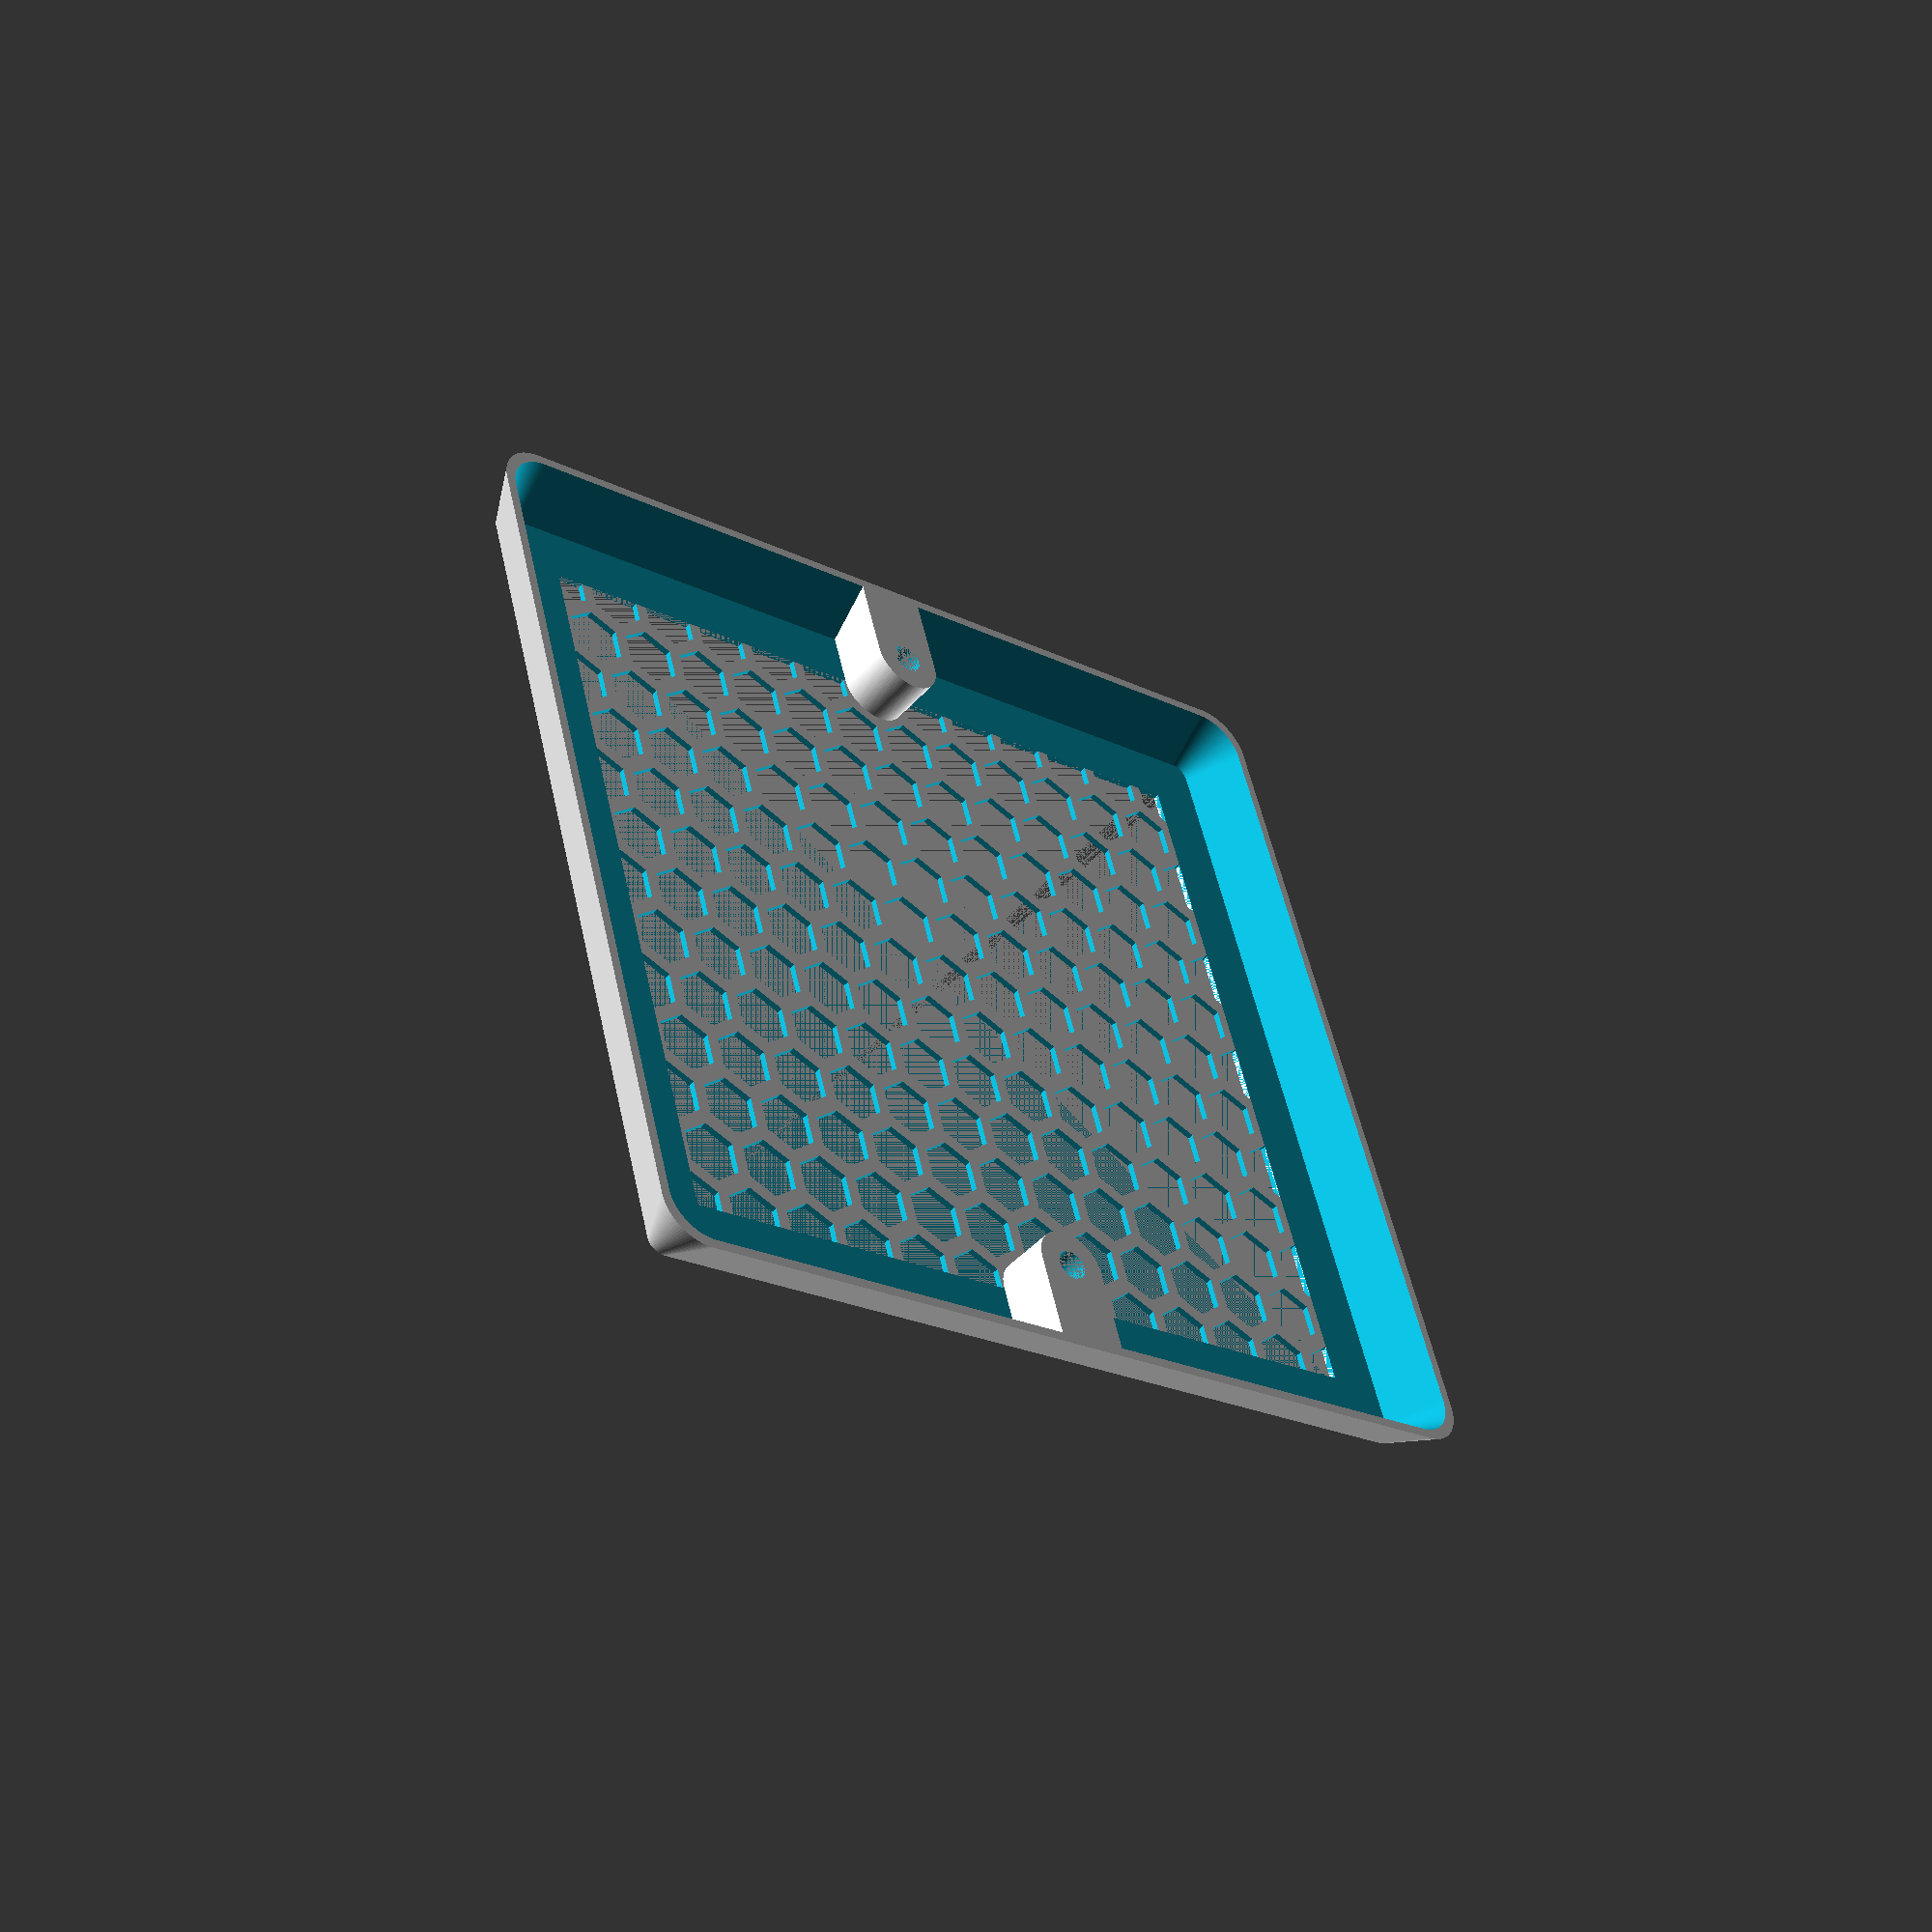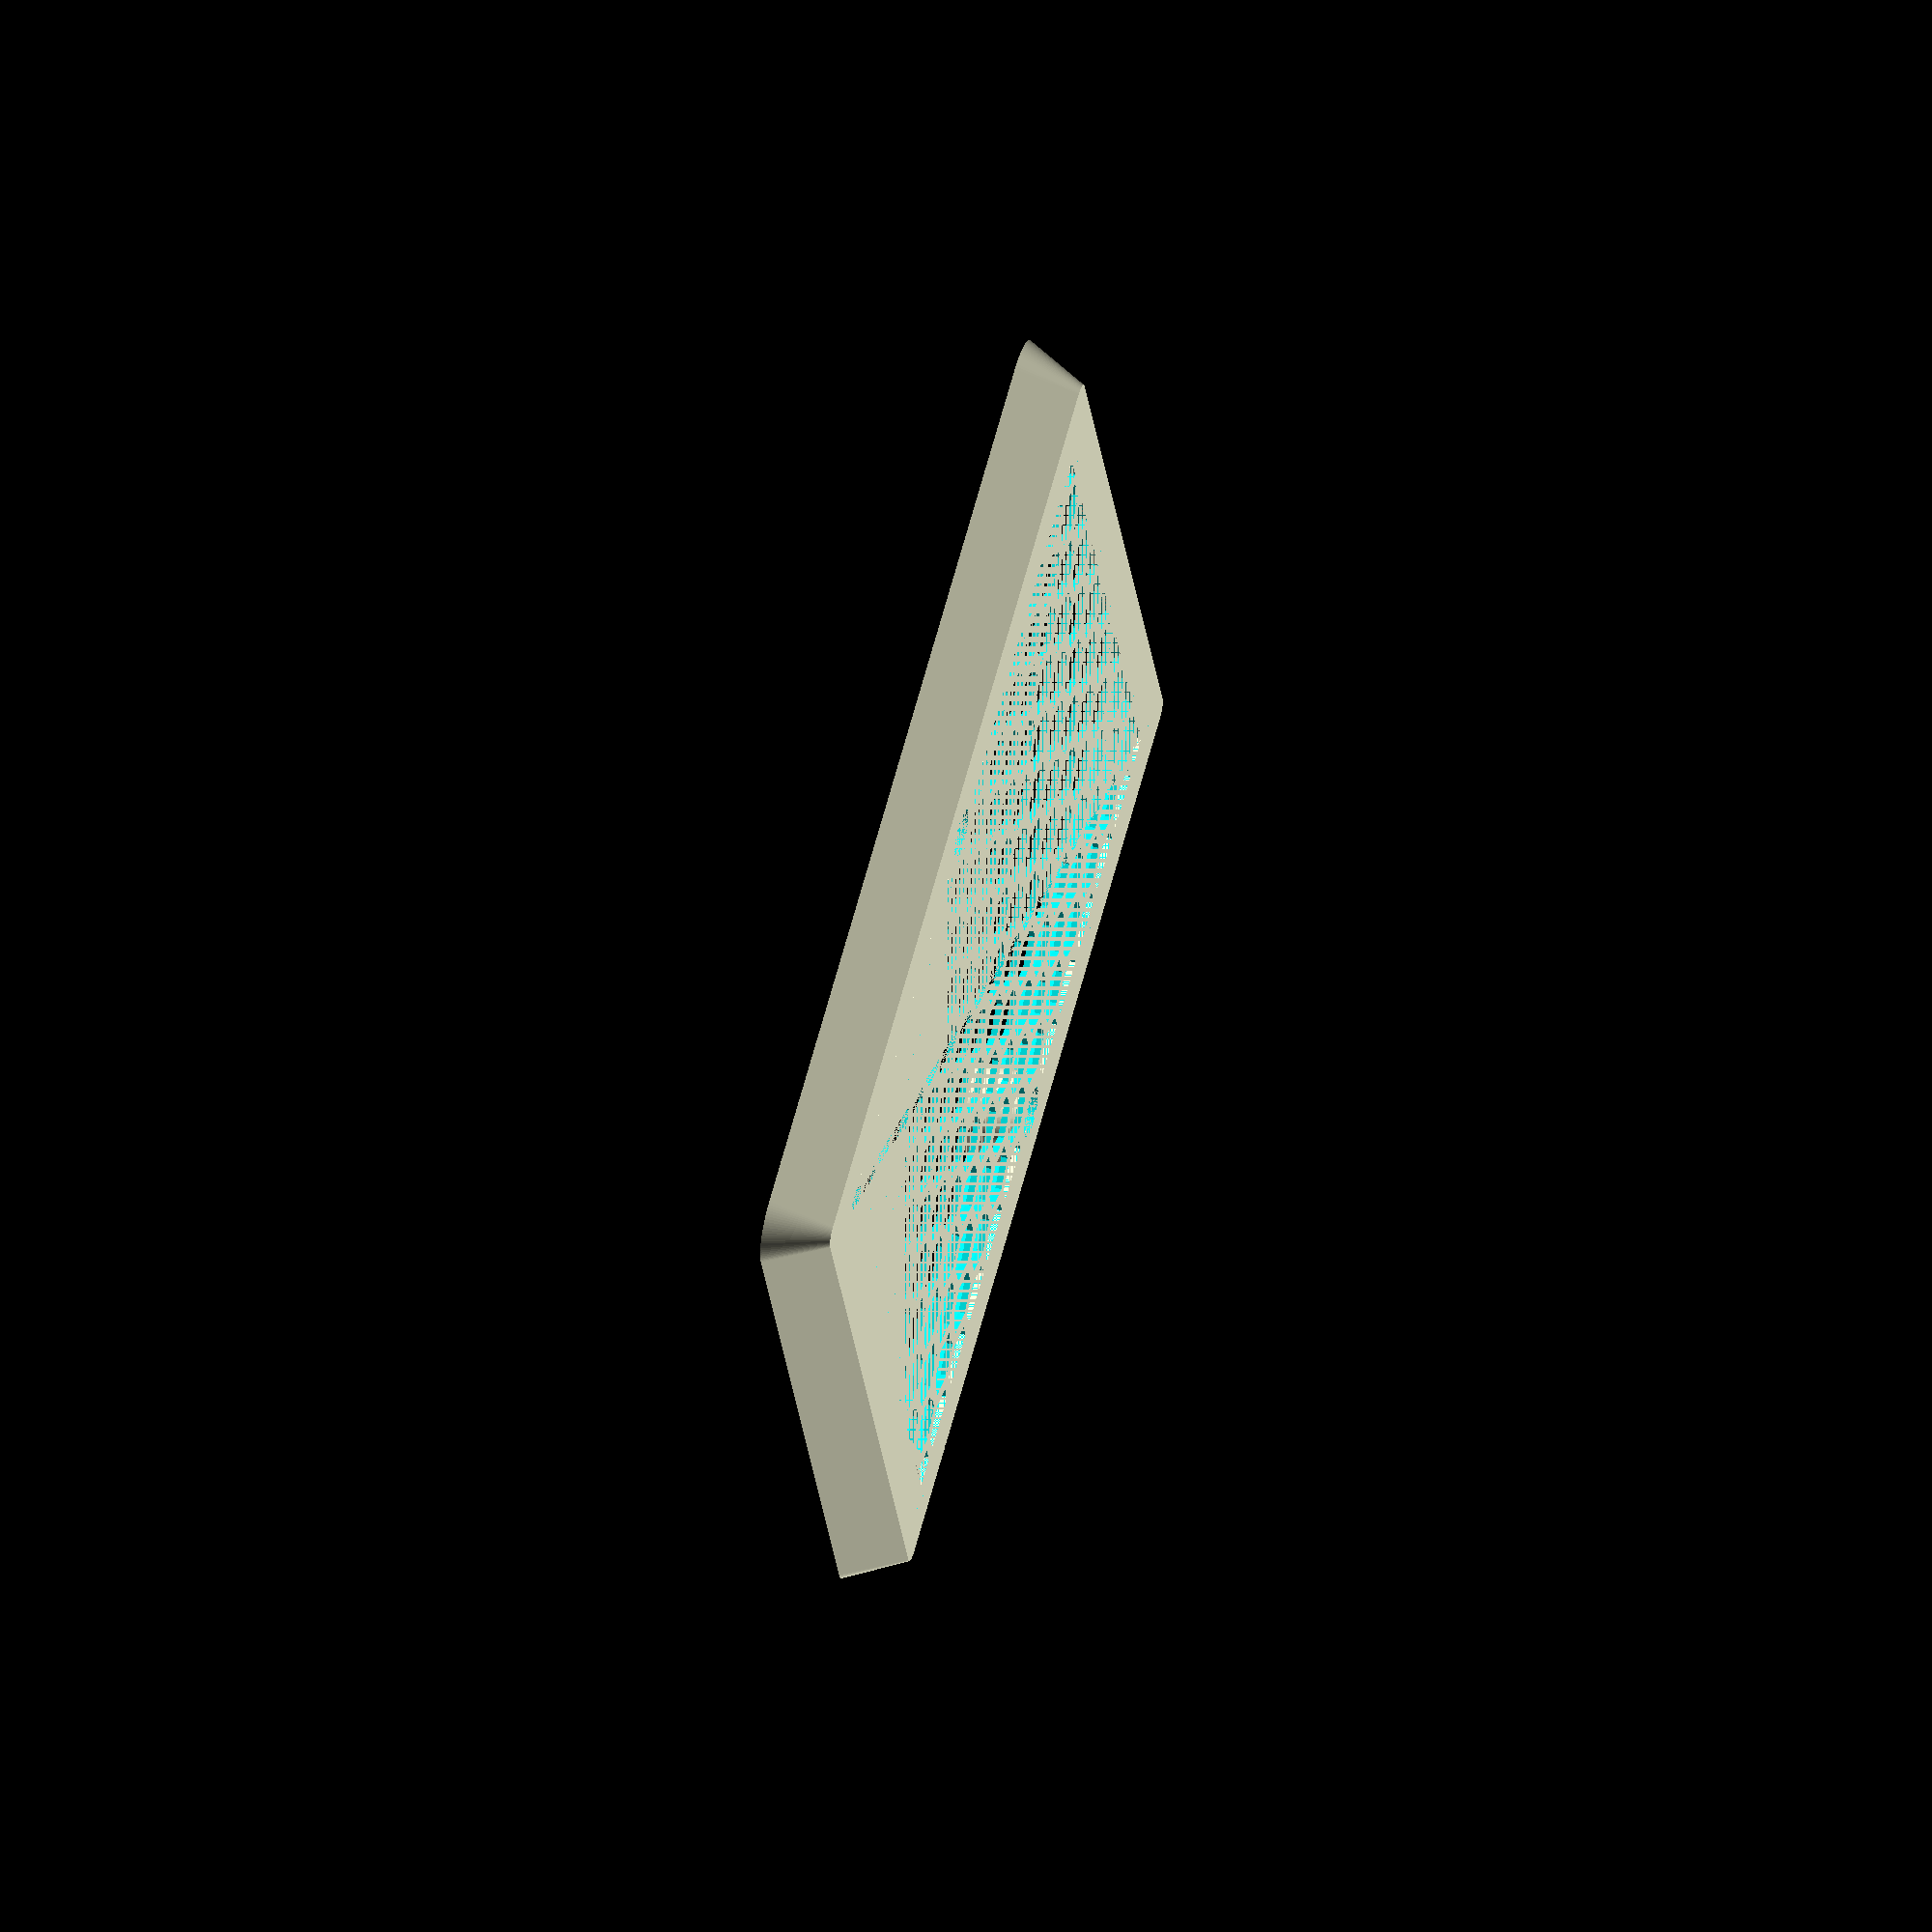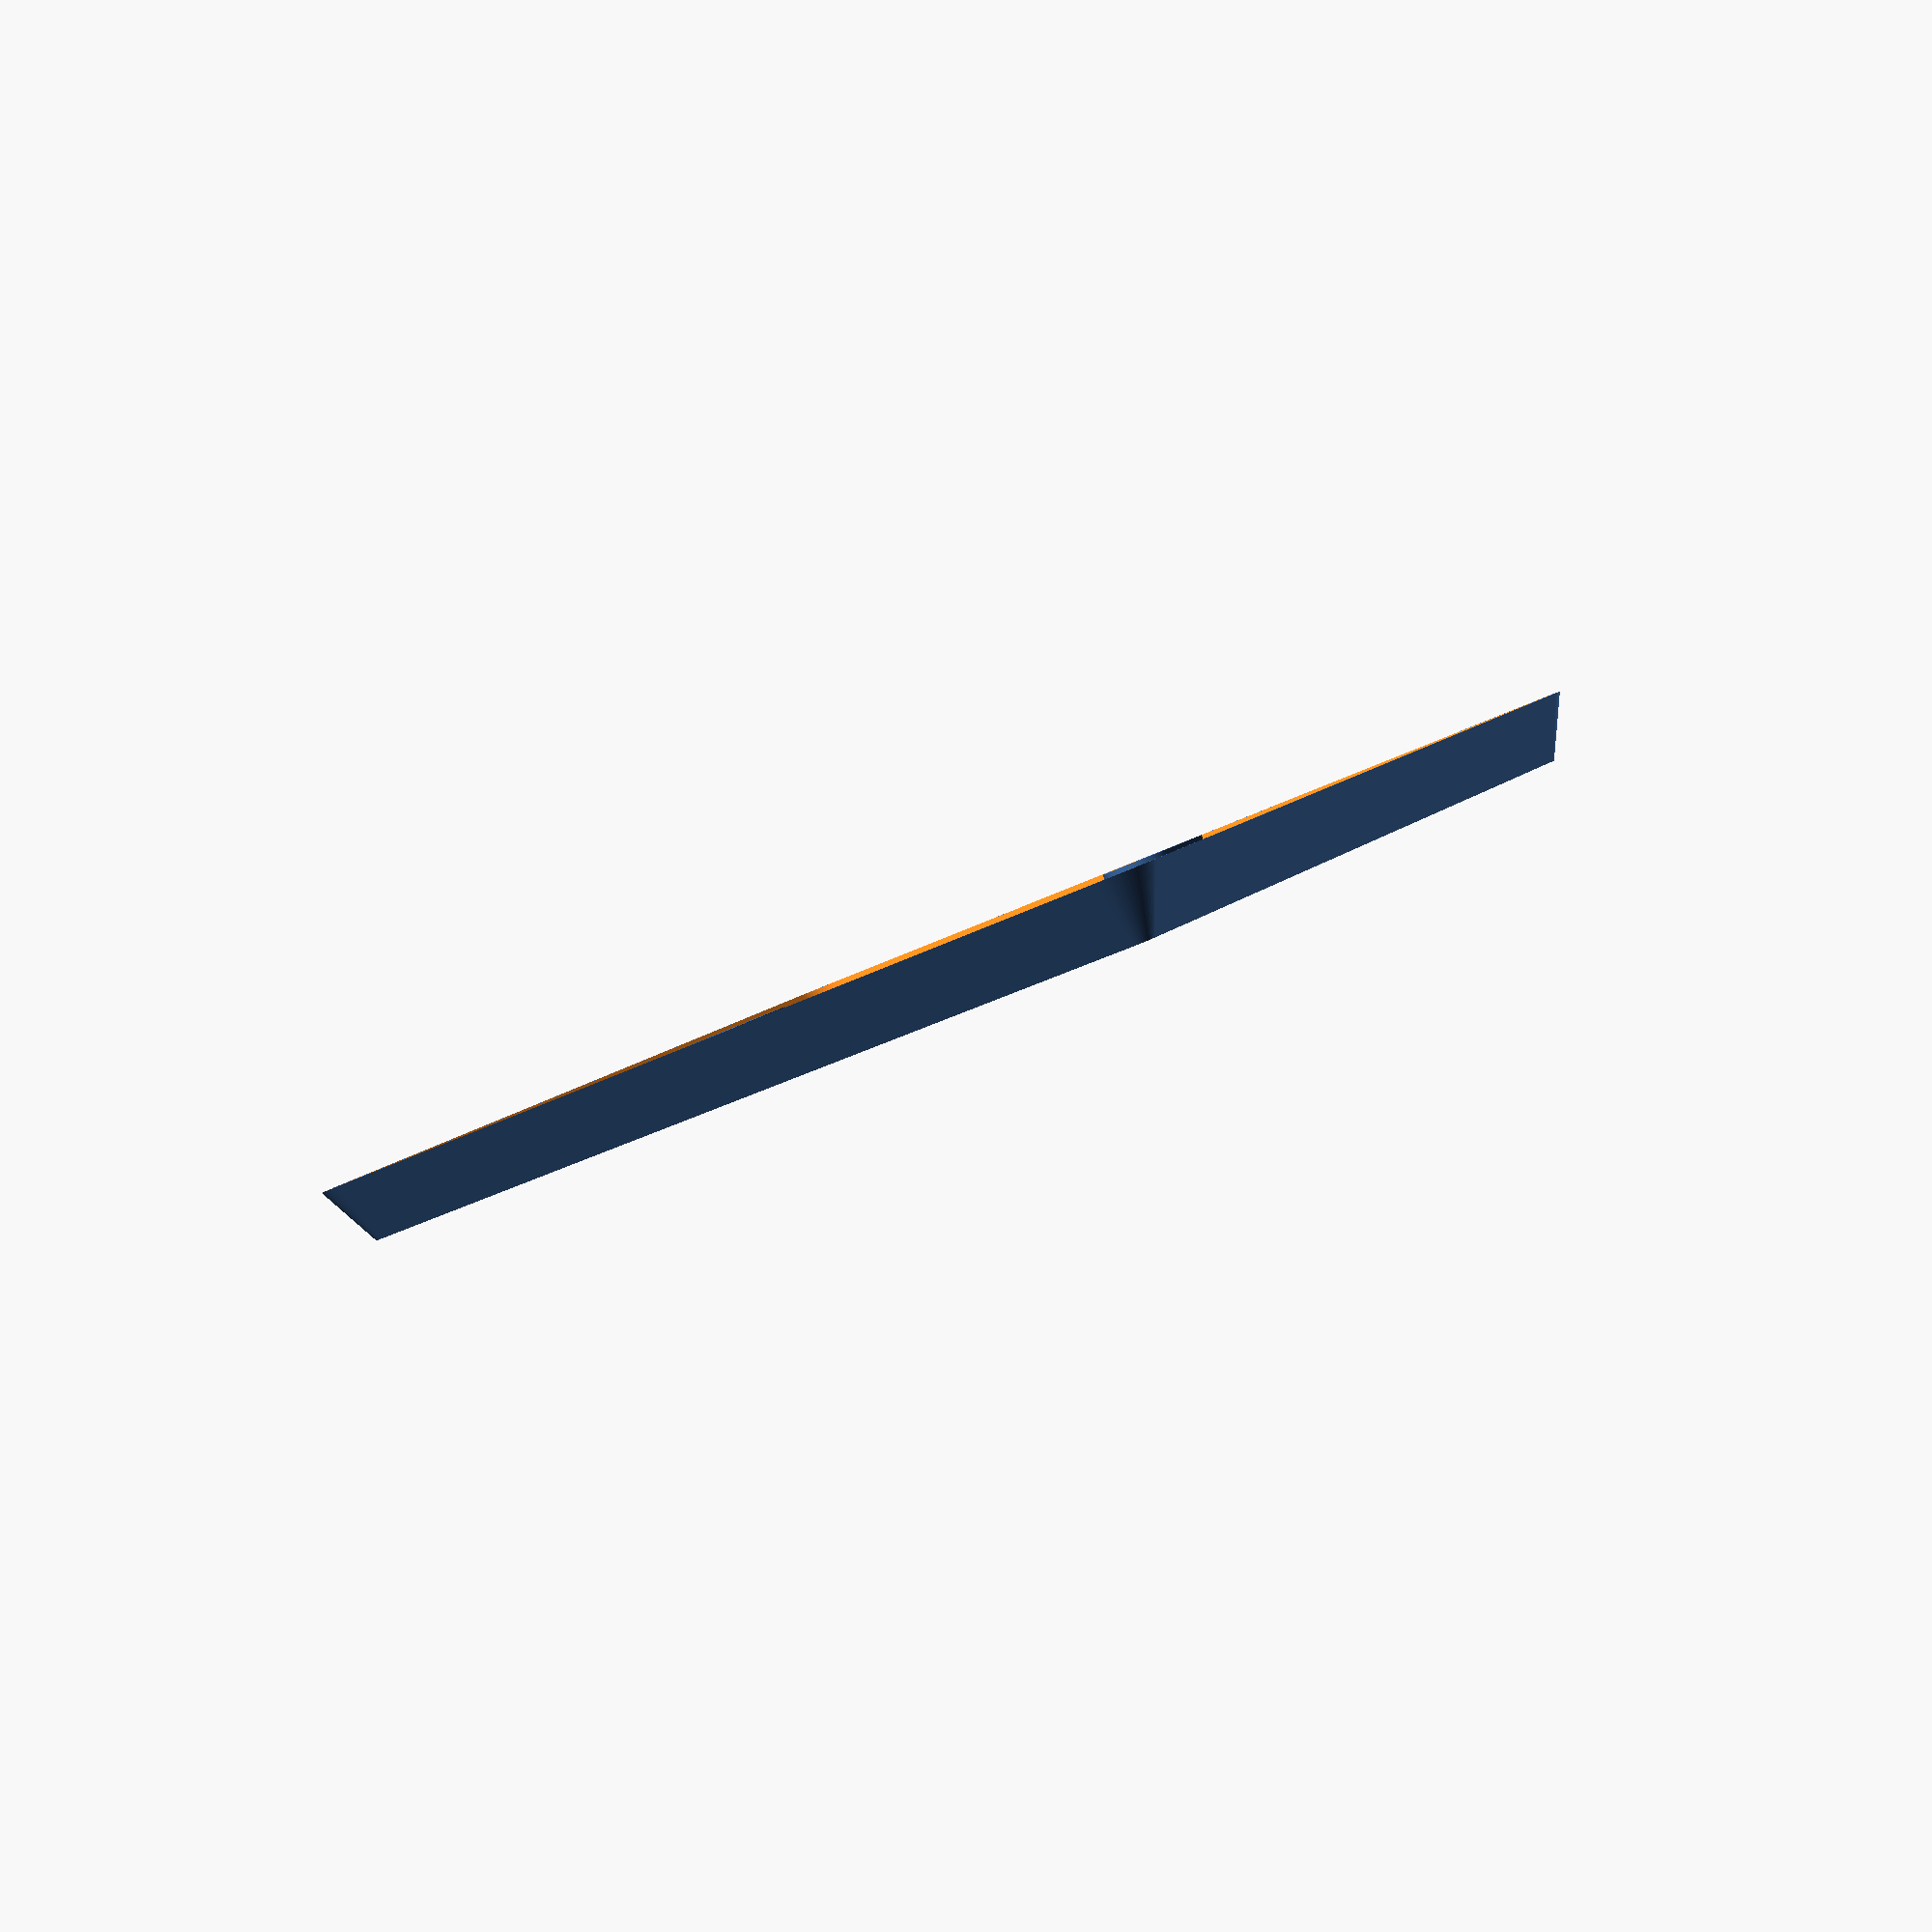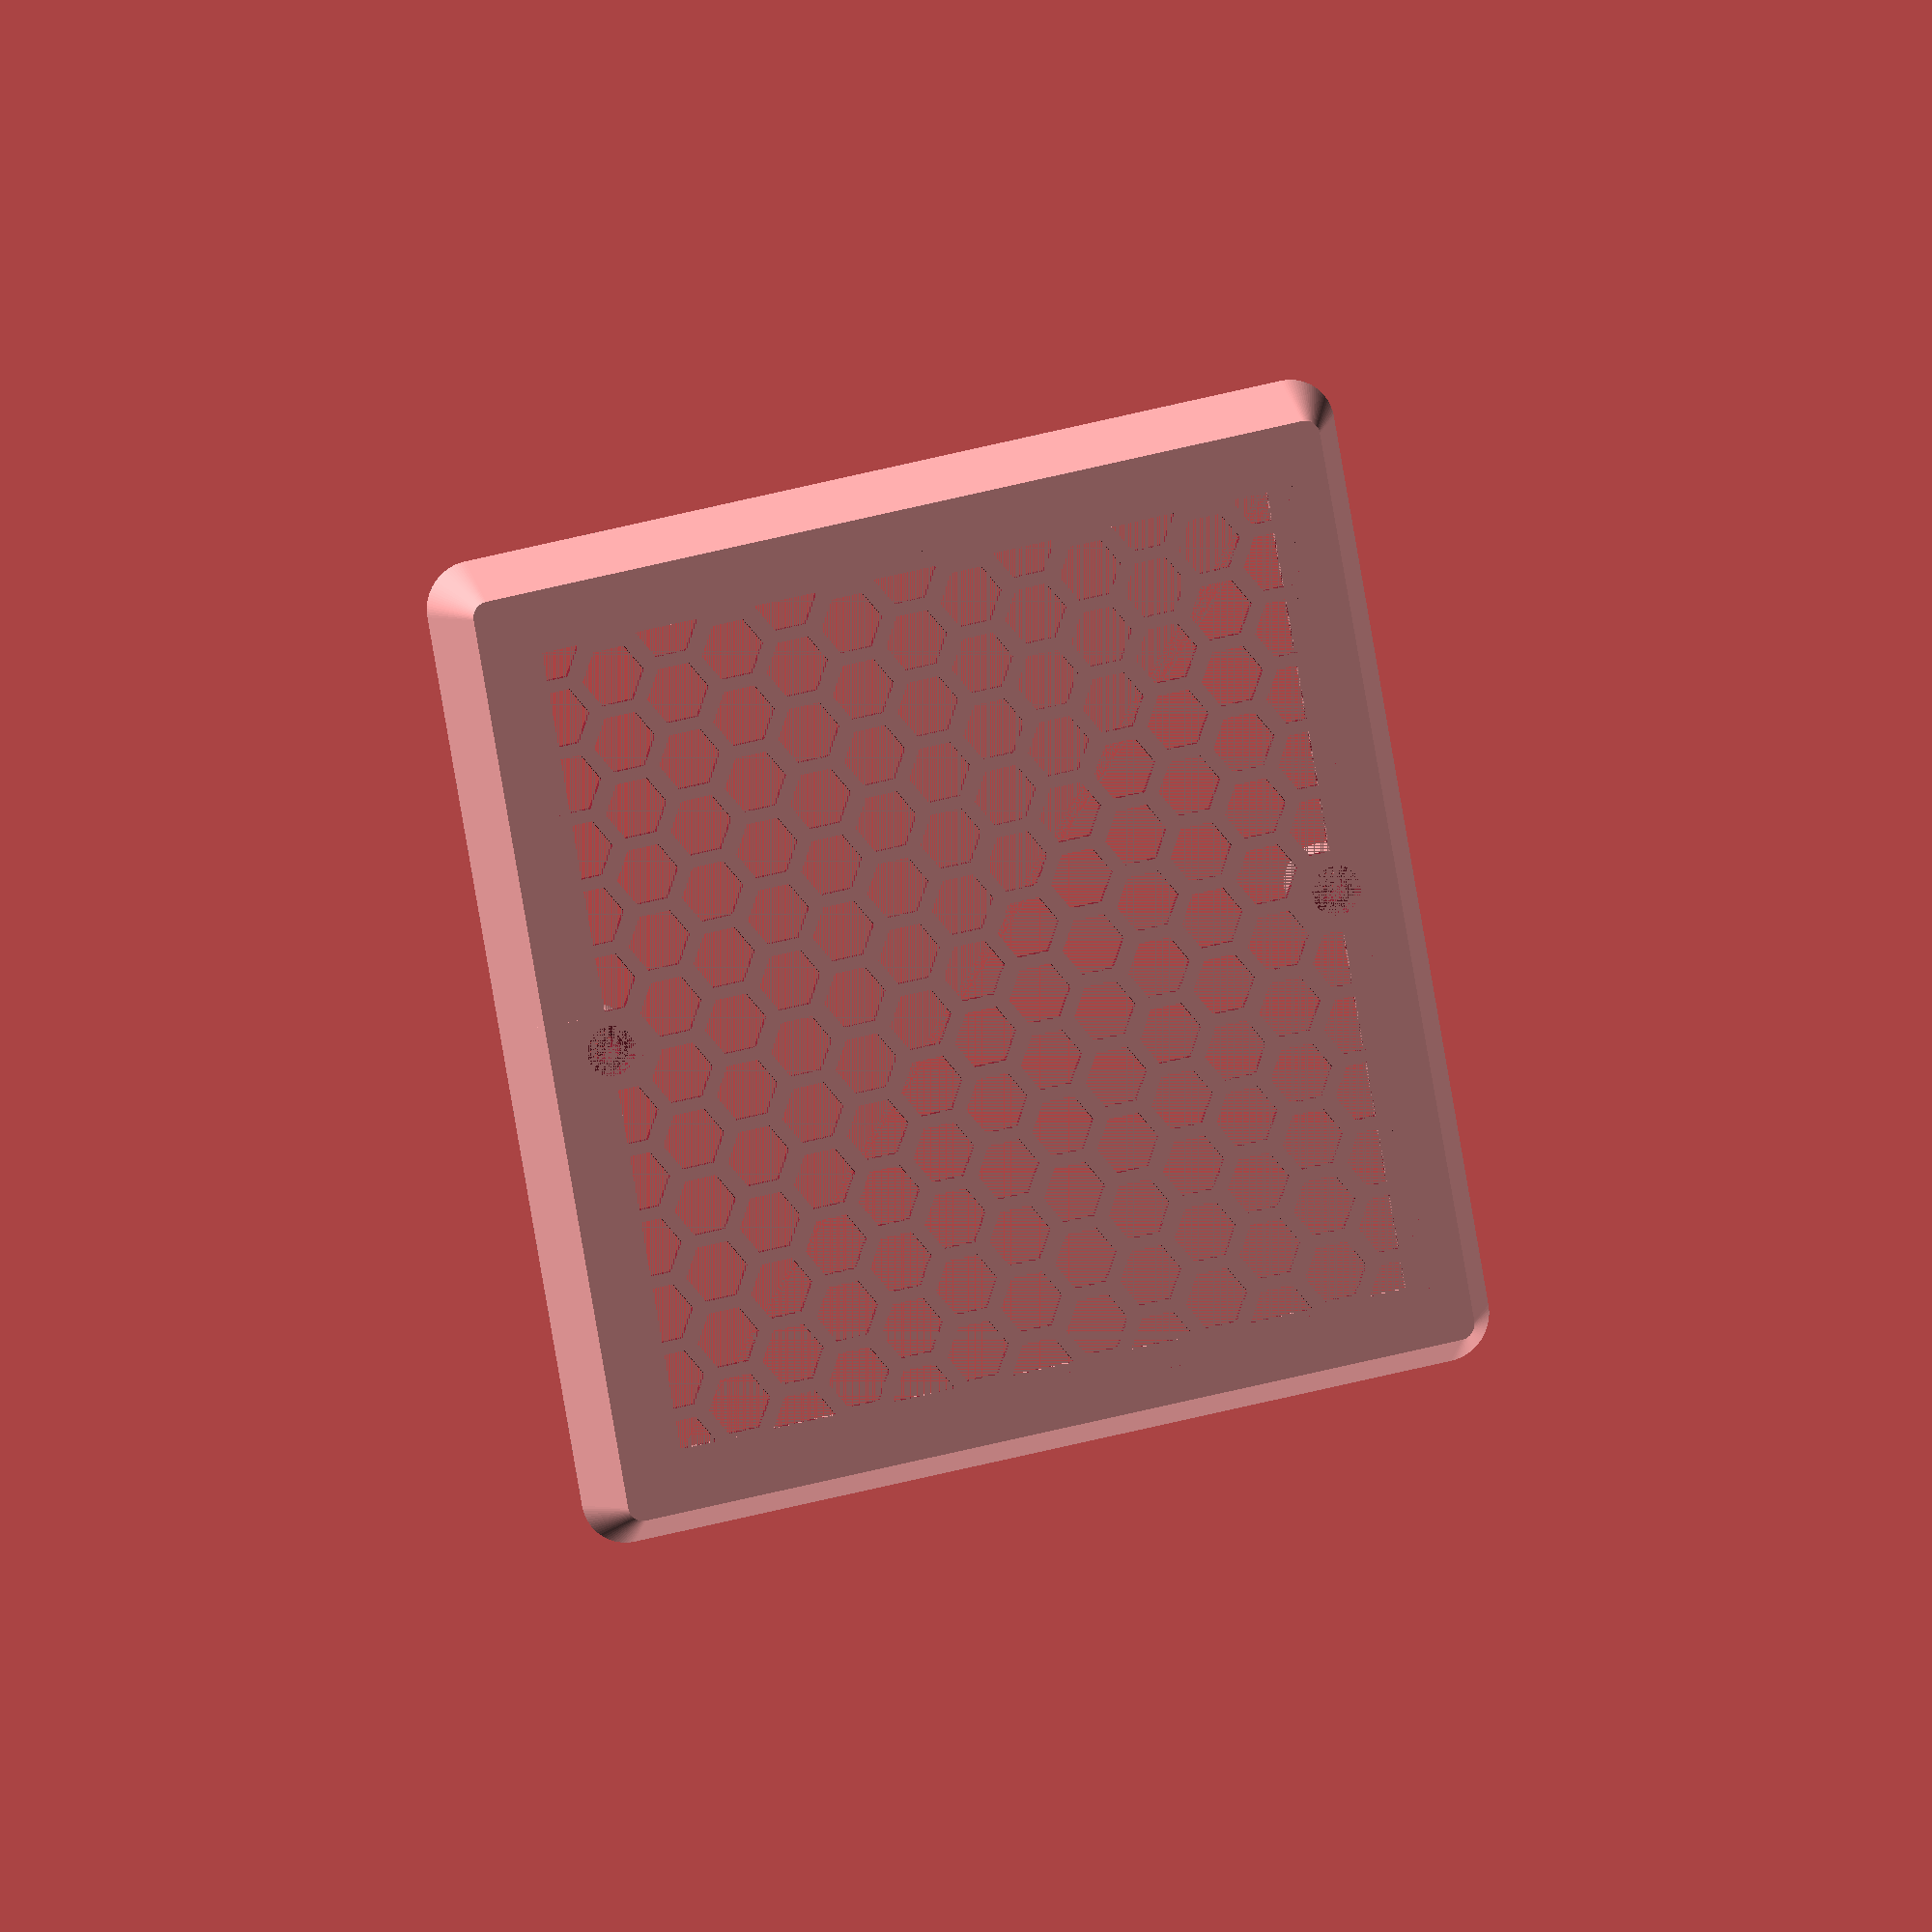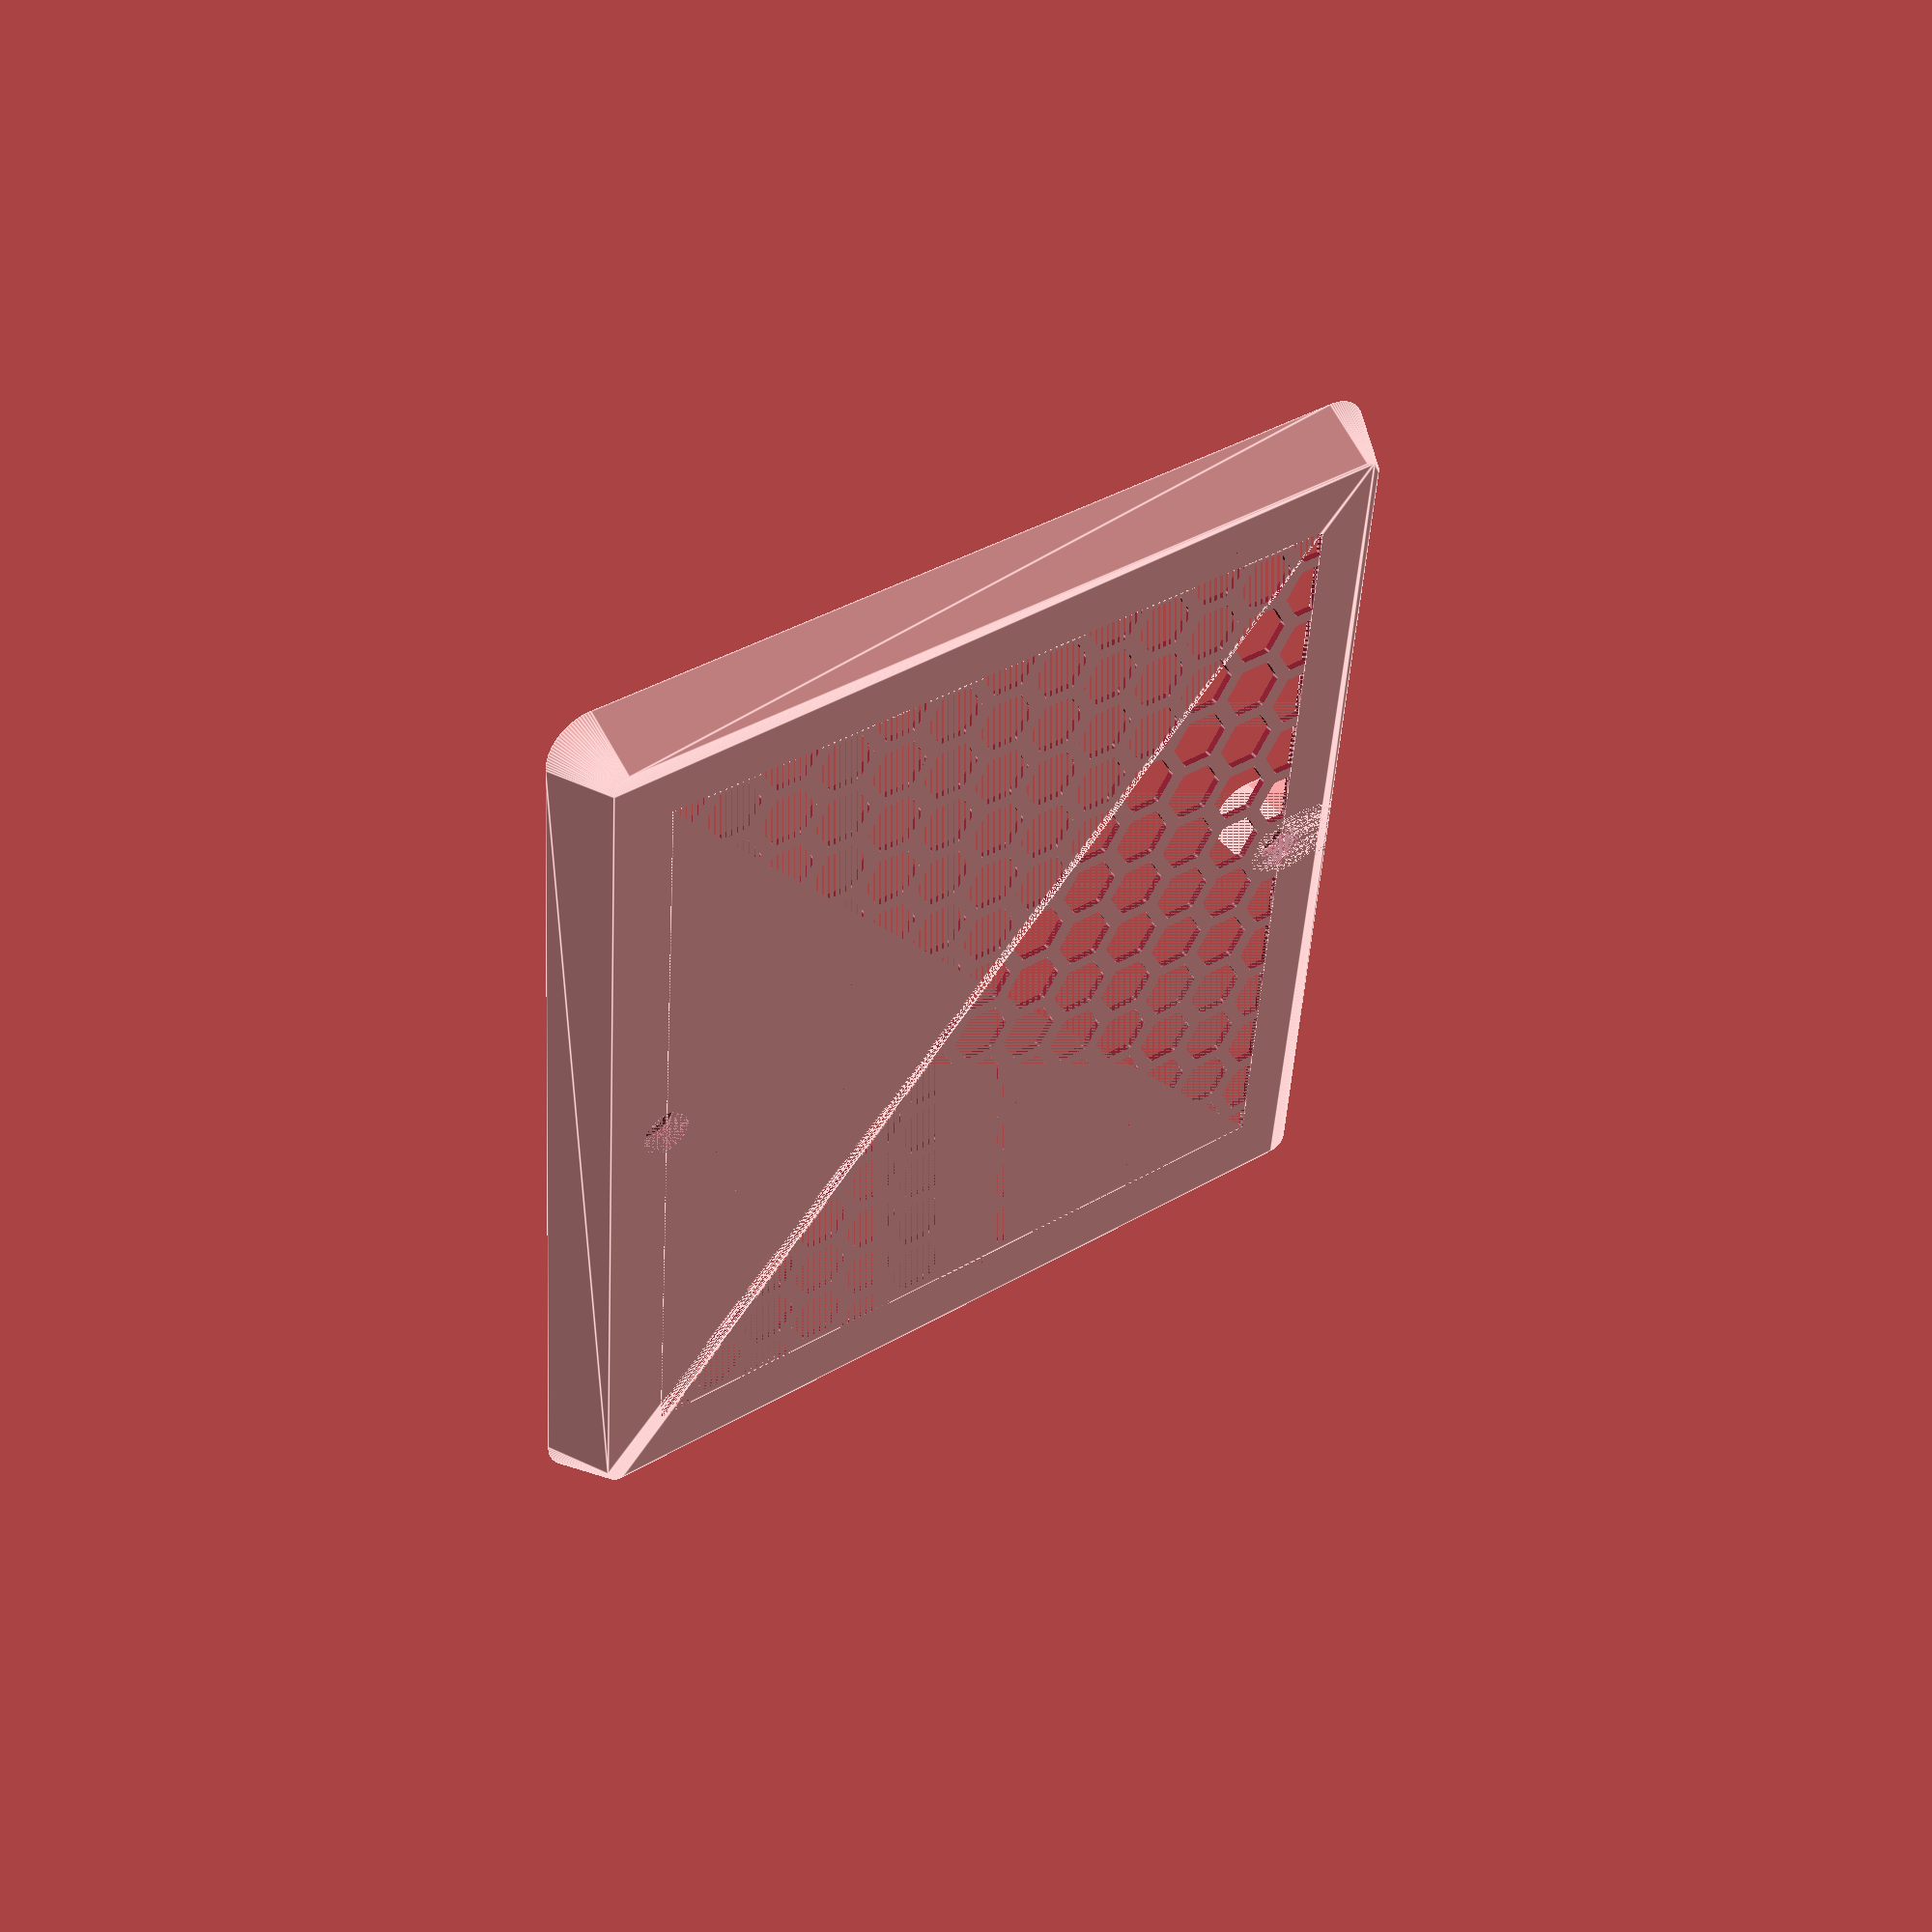
<openscad>
WIDTH = 150;
LENGTH = 160;
THICKNESS = 1;
HEIGHT = 10;

CORNER_DIA_TOP = 5;
CORNER_DIA_BOT = 15;

LIP_WIDTH = 15;

HOLE_DIA = 8.8;
BAR_THICKNESS = 2;

MOUNTING_HOLE_HEAD_DIA = 8;
MOUNTING_HOLE_HEAD_LEN = 4;
MOUNTING_HOLE_DIA = 5;
MOUNTING_HOLE_SPACING = 120;
MOUNTING_HOLE_STANDOFF_DIA = 12;

$fn = 100;

module hexagon(d, h) {
  cylinder(d = d * 2*sqrt(3)/3, h = h, center = true, $fn = 6);
}

module honeycomb(width, length, hole_dia, bar_thickness, height) {
  DELTA_X = sqrt(pow(hole_dia + bar_thickness, 2) - pow(hole_dia/2, 2));
  X_HOLES = floor((width / DELTA_X));
  DELTA_Y = (hole_dia + bar_thickness);
  Y_HOLES = floor(length / DELTA_Y);

  difference() {
    cube(size = [width, length, height], center = true);
    union() {
      translate([-(X_HOLES*DELTA_X)/2, -(Y_HOLES*DELTA_Y)/2, 0])
        for(i = [0:X_HOLES]) {
          for(j = [0:Y_HOLES + (i % 2)]) {
            translate([0, -(i % 2) * DELTA_X/2, 0])
              translate([i * DELTA_X, j * DELTA_Y, 0])
                hexagon(hole_dia, height + 2);
          }
        }
    }
  }
}

module rounded_rectoid(width, length, height, corner_dia_1, corner_dia_2) {
    hull() {
        for(i = [-1, 1]) {
            for(j = [-1, 1]) {
                translate([i * (width - corner_dia_1)/2, j * (length - corner_dia_1)/2, 0])
                cylinder(d1 = corner_dia_1, d2 = corner_dia_2, h = height, center = true);
            }
        }
    }
}

module rounded_rect(width, length, height, corner_dia) {
    rounded_rectoid(width, length, height, corner_dia, corner_dia);
}

difference() {
    union() {
        difference() {
            rounded_rectoid(WIDTH, LENGTH, HEIGHT, CORNER_DIA_BOT, CORNER_DIA_TOP);
            difference() {
                union() {
                    translate([0, 0, -THICKNESS])
                    rounded_rectoid(WIDTH - 2*THICKNESS, LENGTH - 2*THICKNESS, HEIGHT, CORNER_DIA_BOT, CORNER_DIA_TOP);
                    cube(size = [WIDTH - 2*LIP_WIDTH, LENGTH - 2*LIP_WIDTH, HEIGHT], center = true);
                }
                for(i = [-1, 1]) {
                    hull() {
                        translate([i * MOUNTING_HOLE_SPACING/2, 0, 0])
                        cylinder(d = MOUNTING_HOLE_STANDOFF_DIA, h = HEIGHT, center = true);
                        translate([i * MOUNTING_HOLE_SPACING, 0, 0])
                        cylinder(d = MOUNTING_HOLE_STANDOFF_DIA, h = HEIGHT, center = true);
                    }
                }
            }
        }
        translate([0, 0, (HEIGHT-THICKNESS)/2])
        honeycomb(WIDTH - 2*LIP_WIDTH, LENGTH - 2*LIP_WIDTH, HOLE_DIA,  BAR_THICKNESS, THICKNESS);
    }

    for(i = [-1, 1]) {
        translate([i * MOUNTING_HOLE_SPACING/2, 0, 0]) {
            cylinder(d = MOUNTING_HOLE_DIA, h = HEIGHT, center = true);
            translate([0, 0, (HEIGHT - MOUNTING_HOLE_HEAD_LEN)/2])
            cylinder(d = MOUNTING_HOLE_HEAD_DIA, h = MOUNTING_HOLE_HEAD_LEN, center = true);
        }
    }
}

</openscad>
<views>
elev=225.8 azim=285.9 roll=39.0 proj=p view=solid
elev=309.7 azim=71.1 roll=286.4 proj=o view=wireframe
elev=269.3 azim=56.9 roll=338.0 proj=p view=wireframe
elev=350.9 azim=170.0 roll=345.3 proj=o view=solid
elev=134.3 azim=184.0 roll=216.2 proj=p view=edges
</views>
